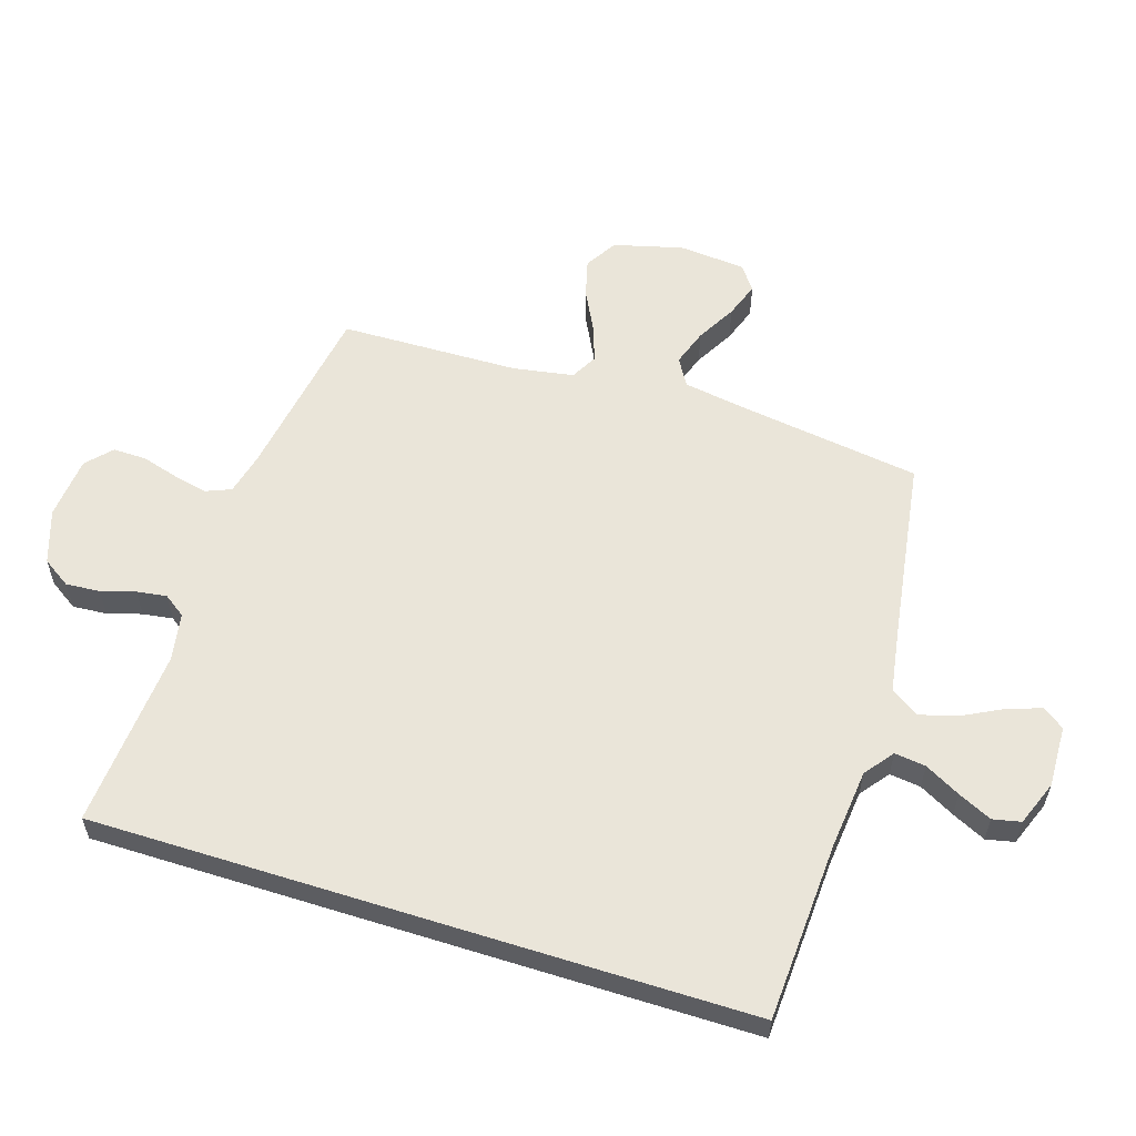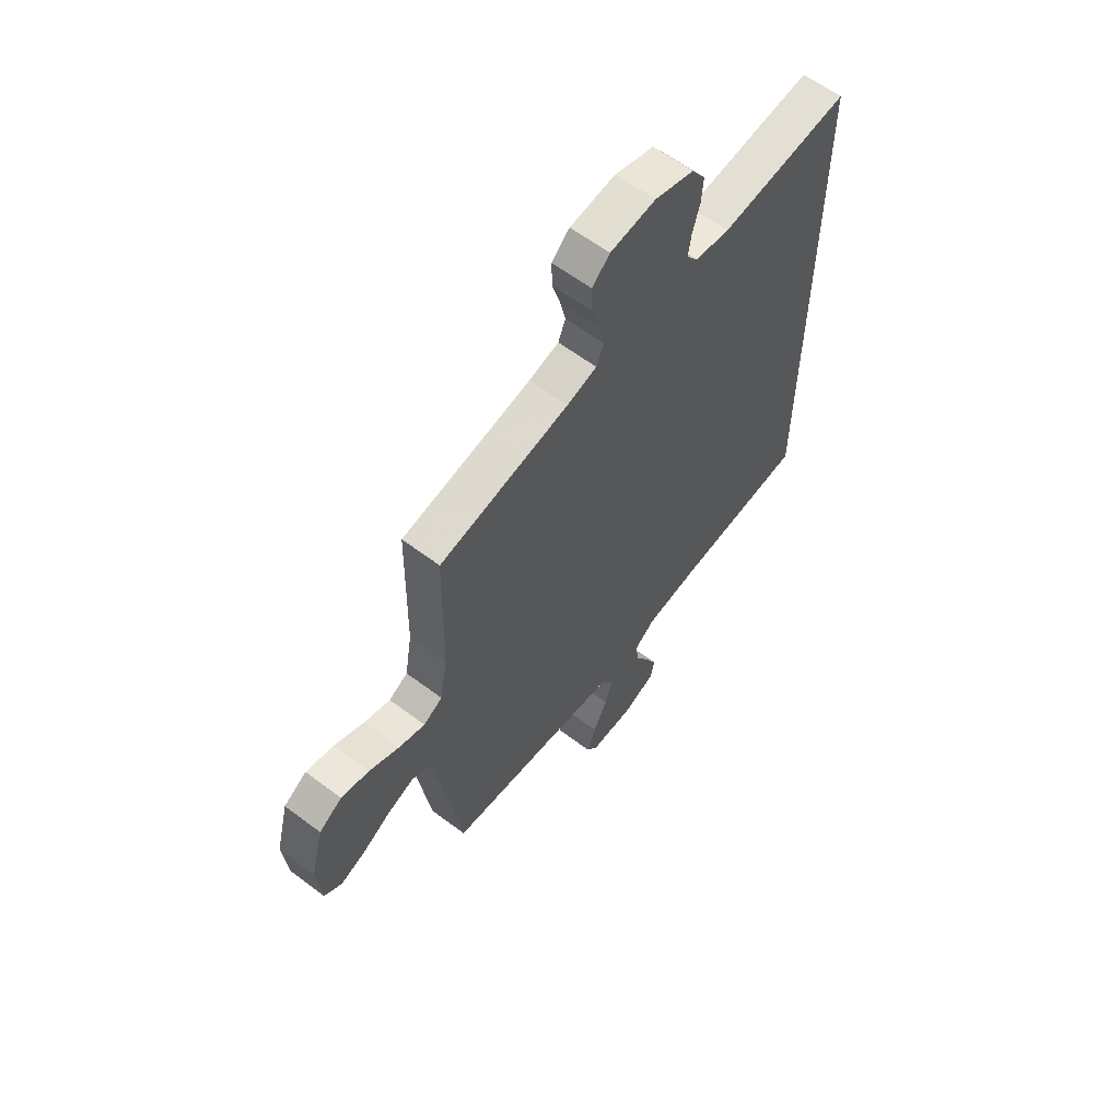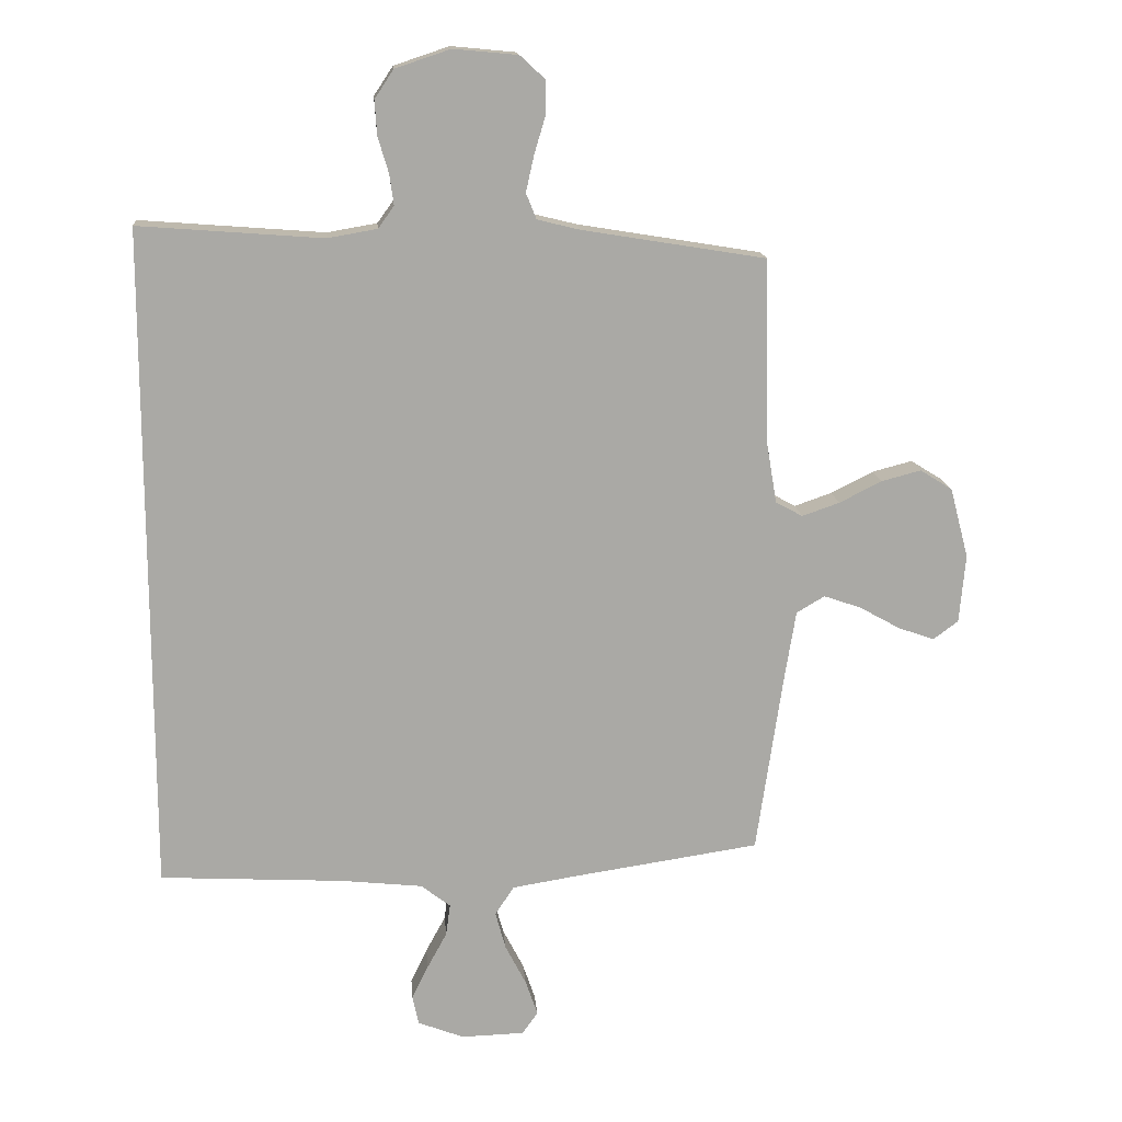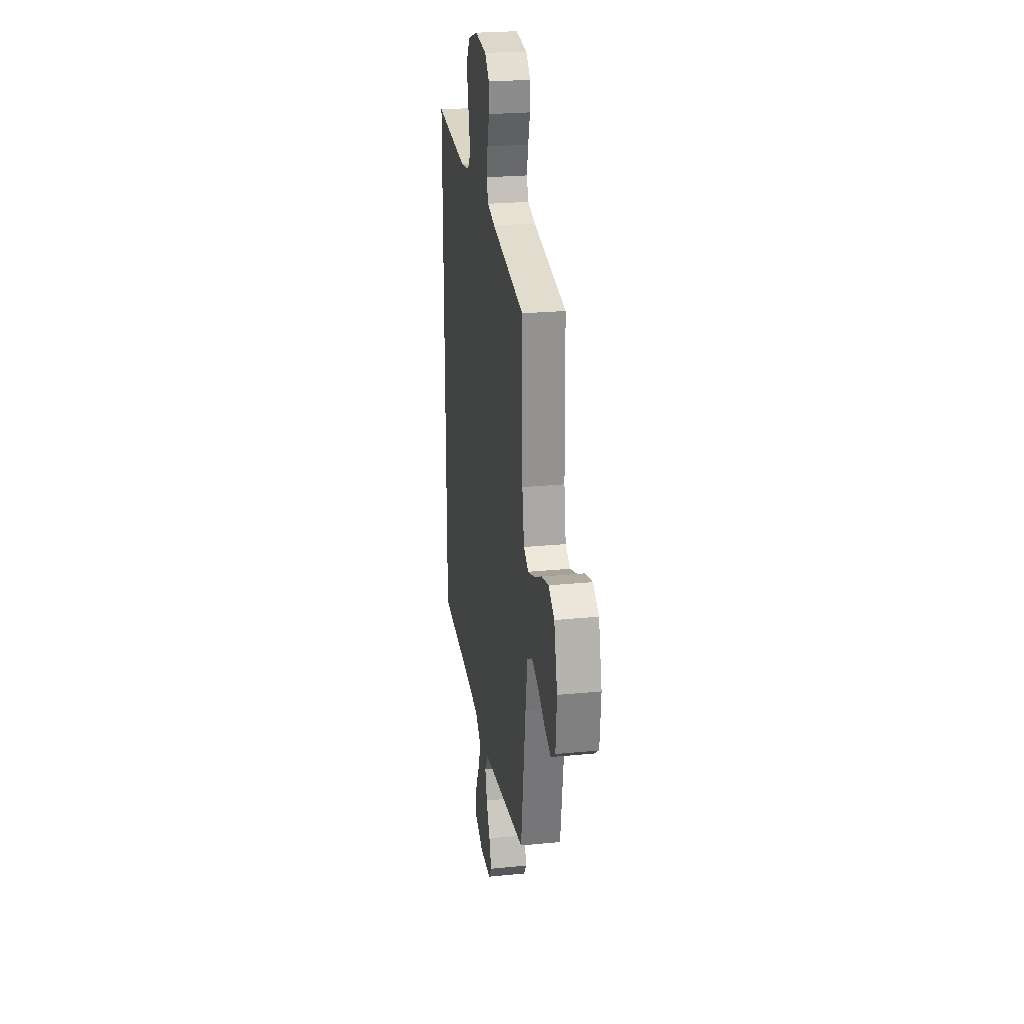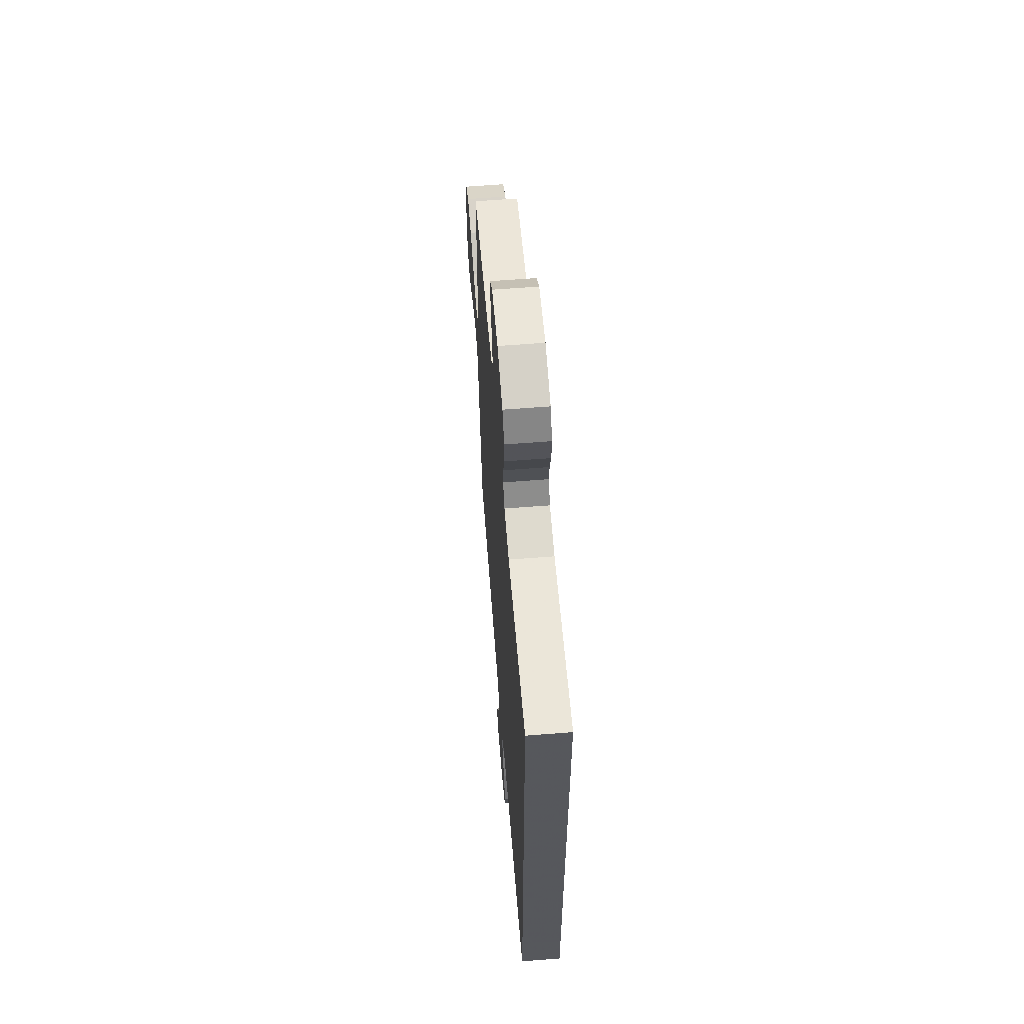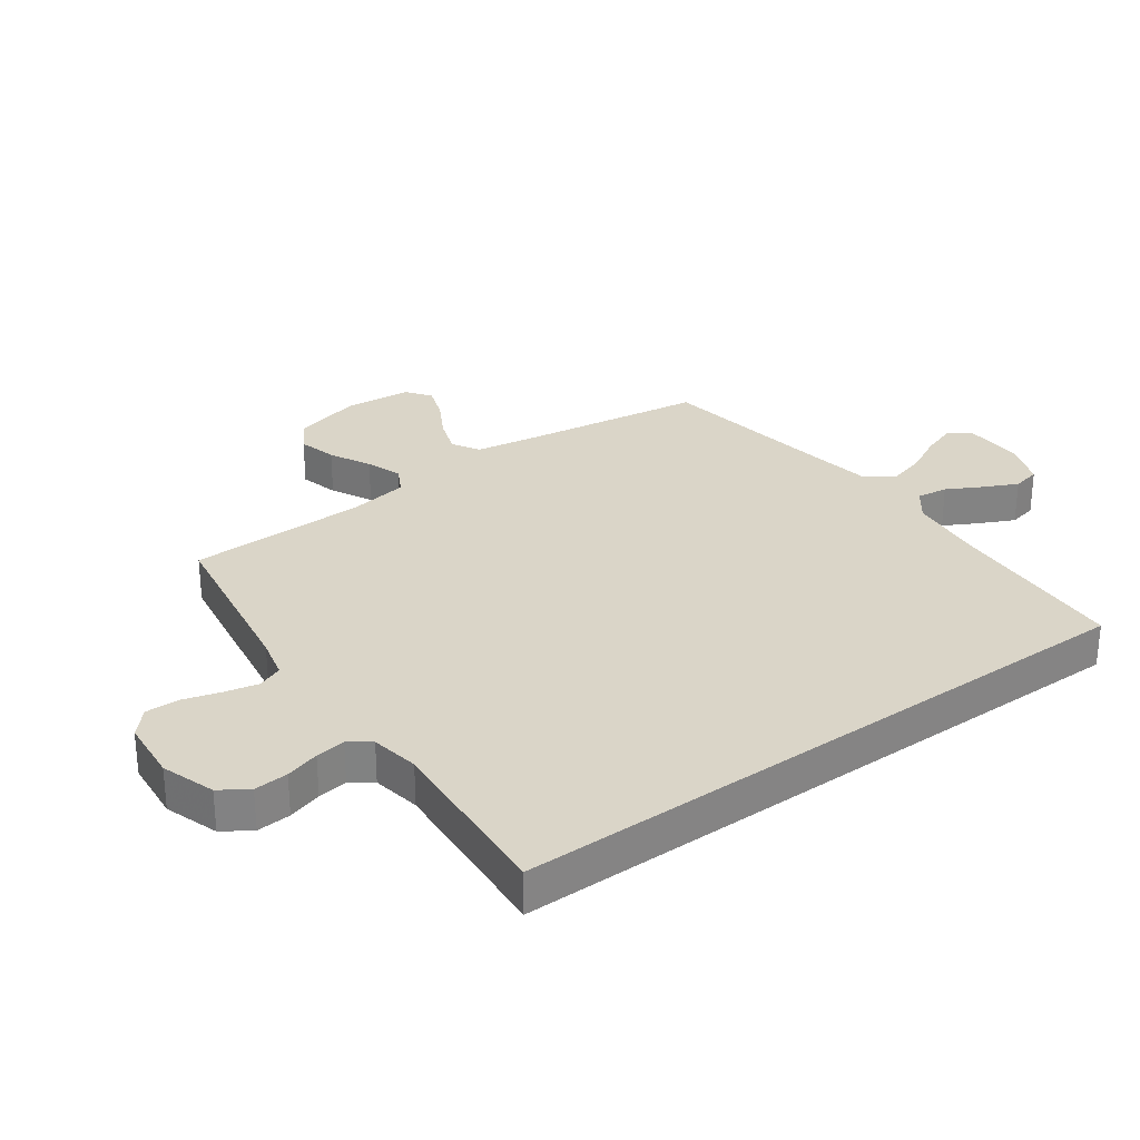
<metadata>
{"format":"obj","ext":"obj","renderer":"f3d","projection":"perspective","resolution":1024,"background":"white","views":[{"elev":58.0,"azim":107.5,"up":"+Y"},{"elev":61.5,"azim":-52.6,"up":"+Z"},{"elev":15.0,"azim":175.2,"up":"+Z"},{"elev":25.1,"azim":-98.9,"up":"+Z"},{"elev":61.7,"azim":85.4,"up":"+Z"},{"elev":29.4,"azim":54.0,"up":"+Y"}]}
</metadata>
<code>
v -0.5 0.07 -0.5
v -0.544 0.07 -0.2
v -0.562 0.07 -0.09
v -0.608 0.07 -0.063
v -0.669 0.07 -0.084
v -0.735 0.07 -0.121
v -0.794 0.07 -0.142
v -0.835 0.07 -0.112
v -0.845 0.07 0
v -0.815 0.07 0.115
v -0.762 0.07 0.148
v -0.697 0.07 0.131
v -0.628 0.07 0.096
v -0.567 0.07 0.075
v -0.523 0.07 0.099
v -0.506 0.07 0.2
v -0.5 0.07 0.5
v -0.2 0.07 0.549
v -0.131 0.07 0.566
v -0.114 0.07 0.608
v -0.127 0.07 0.666
v -0.145 0.07 0.727
v -0.146 0.07 0.783
v -0.105 0.07 0.821
v 0 0.07 0.831
v 0.09 0.07 0.801
v 0.121 0.07 0.754
v 0.117 0.07 0.697
v 0.1 0.07 0.64
v 0.093 0.07 0.59
v 0.119 0.07 0.554
v 0.2 0.07 0.54
v 0.5 0.07 0.563
v 0.5 0.07 -0.525
v 0.2 0.07 -0.541
v 0.067 0.07 -0.555
v 0.019 0.07 -0.592
v 0.026 0.07 -0.644
v 0.058 0.07 -0.703
v 0.085 0.07 -0.759
v 0.075 0.07 -0.806
v 0 0.07 -0.835
v -0.103 0.07 -0.832
v -0.129 0.07 -0.796
v -0.109 0.07 -0.738
v -0.075 0.07 -0.672
v -0.058 0.07 -0.61
v -0.089 0.07 -0.563
v -0.2 0.07 -0.545
v -0.5 0 -0.5
v -0.544 0 -0.2
v -0.562 0 -0.09
v -0.608 0 -0.063
v -0.669 0 -0.084
v -0.735 0 -0.121
v -0.794 0 -0.142
v -0.835 0 -0.112
v -0.845 0 0
v -0.815 0 0.115
v -0.762 0 0.148
v -0.697 0 0.131
v -0.628 0 0.096
v -0.567 0 0.075
v -0.523 0 0.099
v -0.506 0 0.2
v -0.5 0 0.5
v -0.2 0 0.549
v -0.131 0 0.566
v -0.114 0 0.608
v -0.127 0 0.666
v -0.145 0 0.727
v -0.146 0 0.783
v -0.105 0 0.821
v 0 0 0.831
v 0.09 0 0.801
v 0.121 0 0.754
v 0.117 0 0.697
v 0.1 0 0.64
v 0.093 0 0.59
v 0.119 0 0.554
v 0.2 0 0.54
v 0.5 0 0.563
v 0.5 0 -0.525
v 0.2 0 -0.541
v 0.067 0 -0.555
v 0.019 0 -0.592
v 0.026 0 -0.644
v 0.058 0 -0.703
v 0.085 0 -0.759
v 0.075 0 -0.806
v 0 0 -0.835
v -0.103 0 -0.832
v -0.129 0 -0.796
v -0.109 0 -0.738
v -0.075 0 -0.672
v -0.058 0 -0.61
v -0.089 0 -0.563
v -0.2 0 -0.545
f 44 45 46
f 43 44 46
f 42 43 46
f 41 42 46
f 40 41 46
f 39 40 46
f 38 39 46
f 37 38 46 47
f 36 37 47 48
f 32 33 34 35
f 36 48 49
f 35 36 49
f 32 35 49
f 31 32 49
f 27 28 29
f 26 27 29
f 25 26 29
f 24 25 29
f 23 24 29
f 22 23 29
f 21 22 29
f 20 21 29 30
f 31 49 1
f 30 31 1
f 20 30 1
f 19 20 1
f 11 12 13
f 10 11 13
f 9 10 13
f 8 9 13
f 7 8 13
f 6 7 13
f 5 6 13
f 4 5 13 14
f 3 4 14 15
f 18 19 1 2
f 16 17 18
f 15 16 18 2
f 2 3 15
f 95 94 93
f 95 93 92
f 95 92 91
f 95 91 90
f 95 90 89
f 95 89 88
f 95 88 87
f 96 95 87 86
f 97 96 86 85
f 84 83 82 81
f 98 97 85
f 98 85 84
f 98 84 81
f 98 81 80
f 78 77 76
f 78 76 75
f 78 75 74
f 78 74 73
f 78 73 72
f 78 72 71
f 78 71 70
f 79 78 70 69
f 50 98 80
f 50 80 79
f 50 79 69
f 50 69 68
f 62 61 60
f 62 60 59
f 62 59 58
f 62 58 57
f 62 57 56
f 62 56 55
f 62 55 54
f 63 62 54 53
f 64 63 53 52
f 51 50 68 67
f 67 66 65
f 51 67 65 64
f 64 52 51
f 1 50 51 2
f 2 51 52 3
f 3 52 53 4
f 4 53 54 5
f 5 54 55 6
f 6 55 56 7
f 7 56 57 8
f 8 57 58 9
f 9 58 59 10
f 10 59 60 11
f 11 60 61 12
f 12 61 62 13
f 13 62 63 14
f 14 63 64 15
f 15 64 65 16
f 16 65 66 17
f 17 66 67 18
f 18 67 68 19
f 19 68 69 20
f 20 69 70 21
f 21 70 71 22
f 22 71 72 23
f 23 72 73 24
f 24 73 74 25
f 25 74 75 26
f 26 75 76 27
f 27 76 77 28
f 28 77 78 29
f 29 78 79 30
f 30 79 80 31
f 31 80 81 32
f 32 81 82 33
f 33 82 83 34
f 34 83 84 35
f 35 84 85 36
f 36 85 86 37
f 37 86 87 38
f 38 87 88 39
f 39 88 89 40
f 40 89 90 41
f 41 90 91 42
f 42 91 92 43
f 43 92 93 44
f 44 93 94 45
f 45 94 95 46
f 46 95 96 47
f 47 96 97 48
f 48 97 98 49
f 49 98 50 1

</code>
